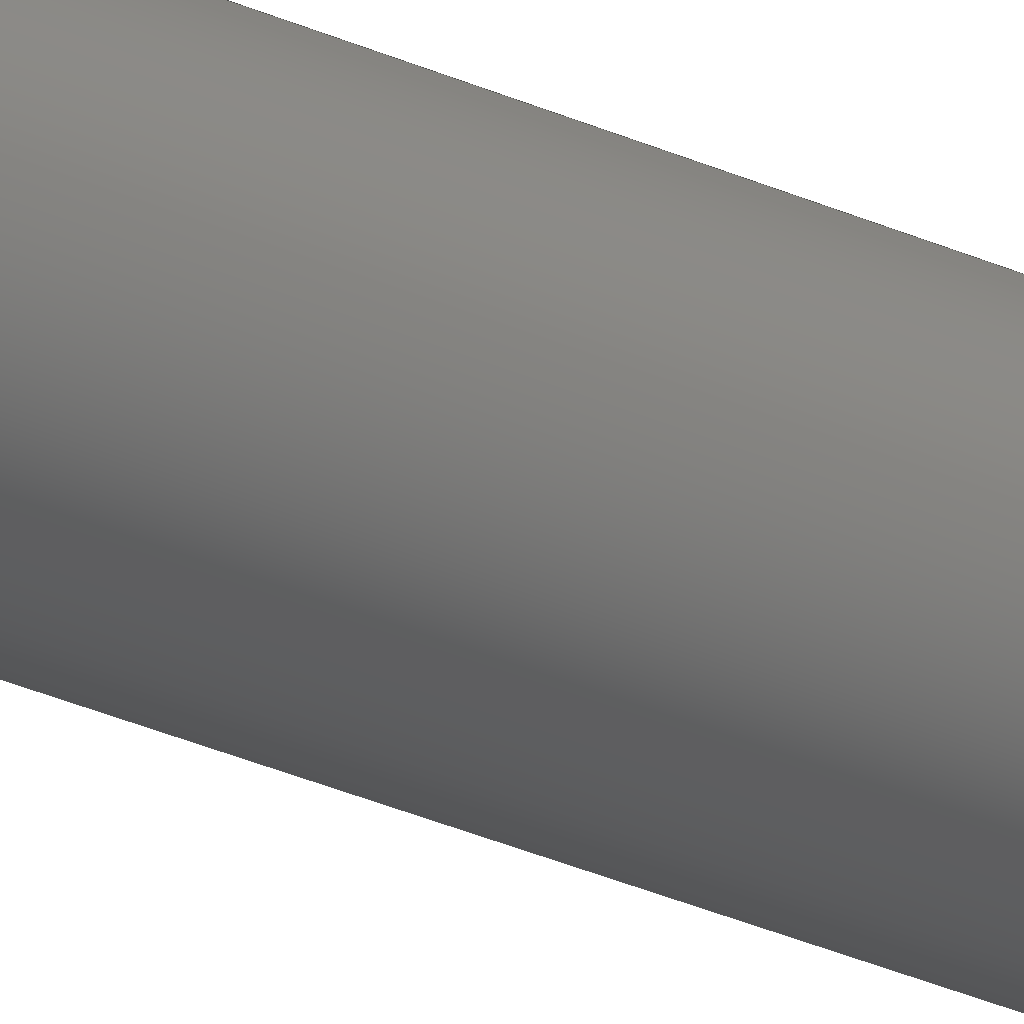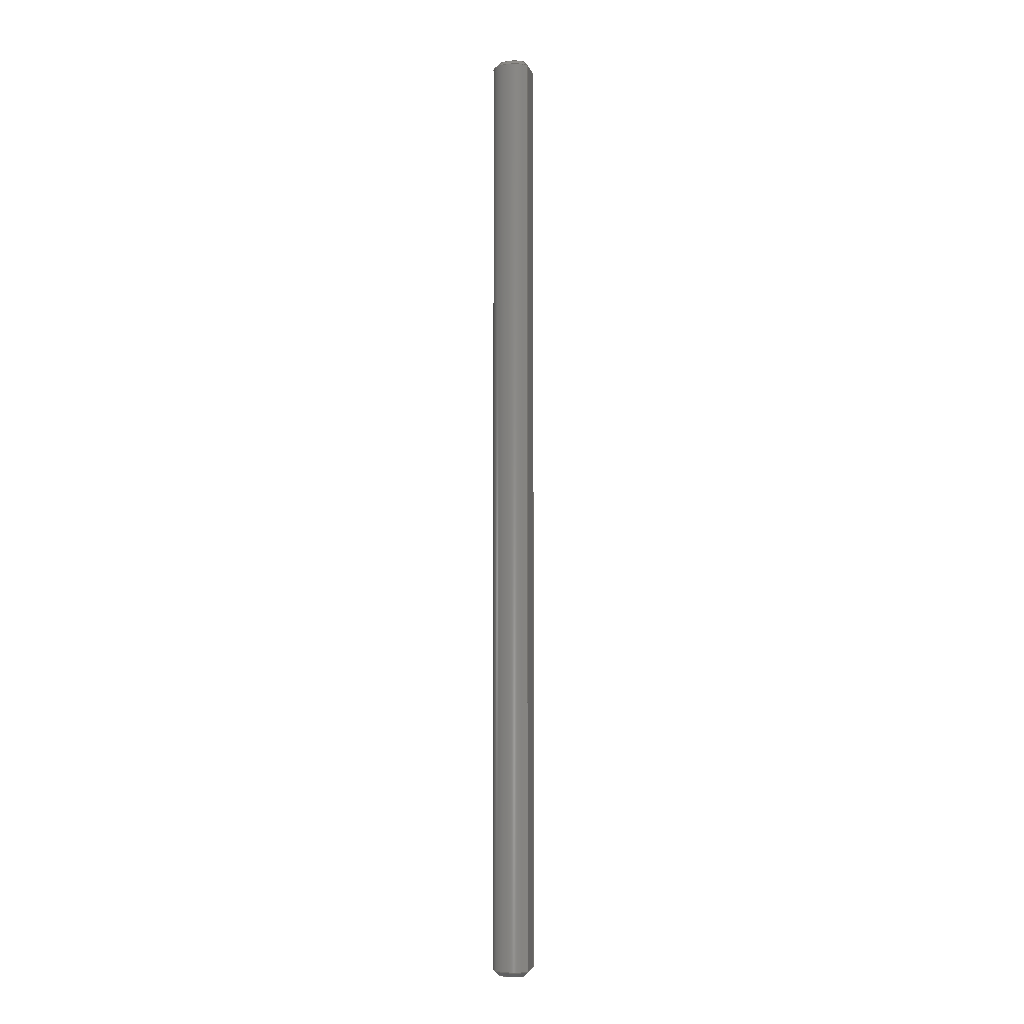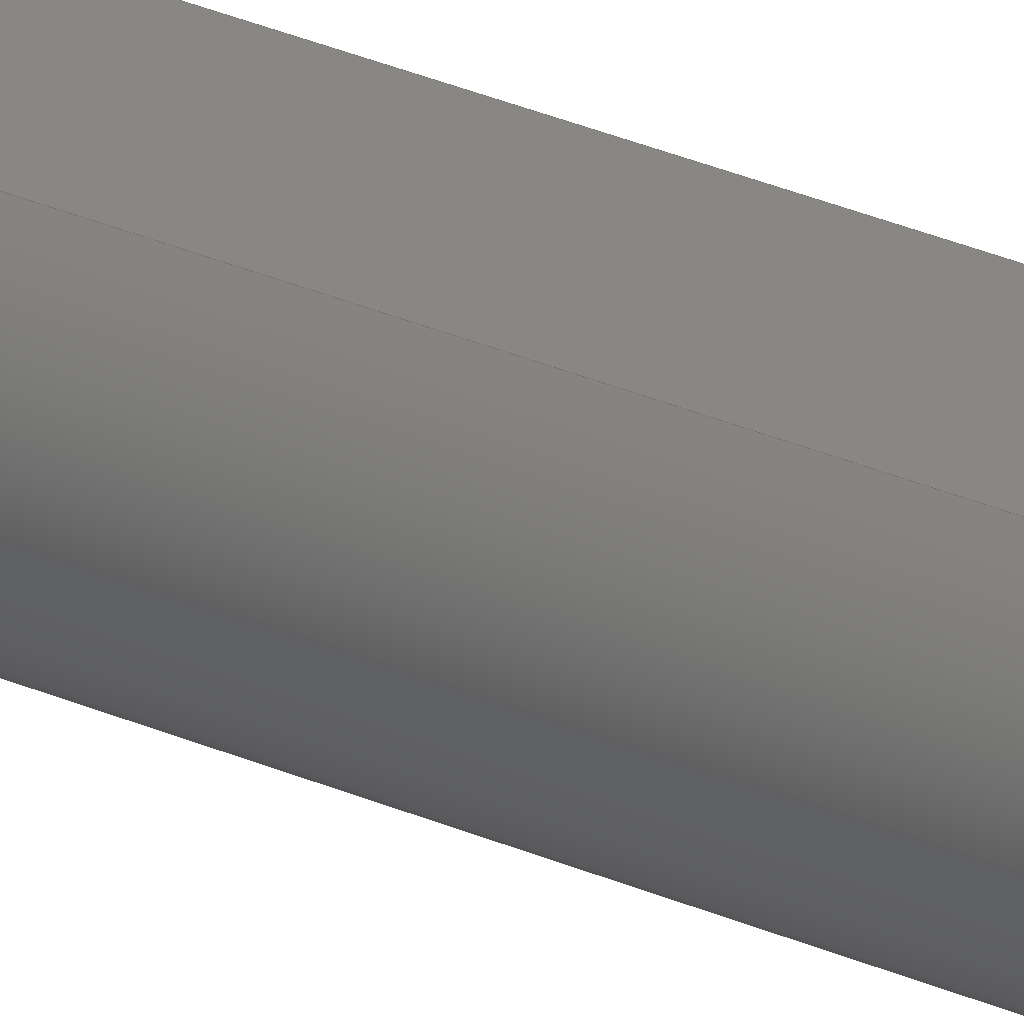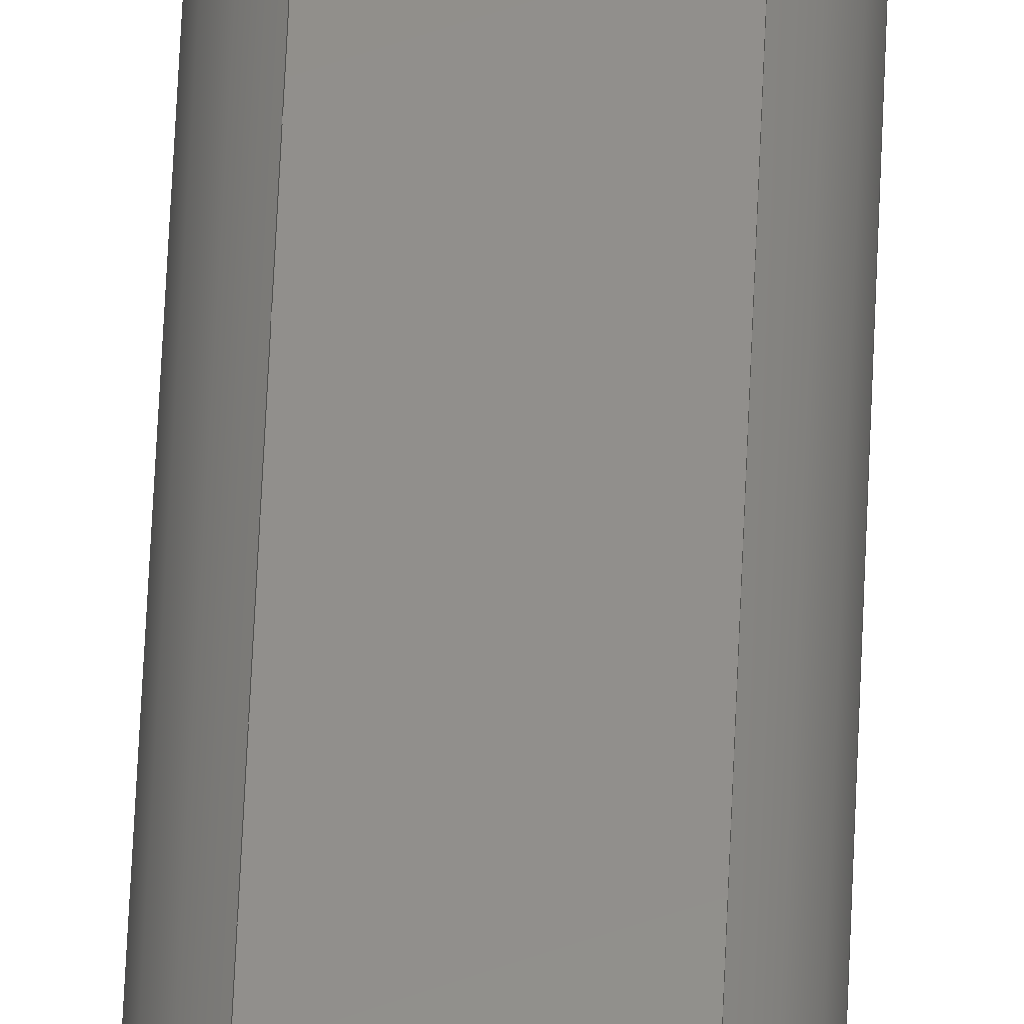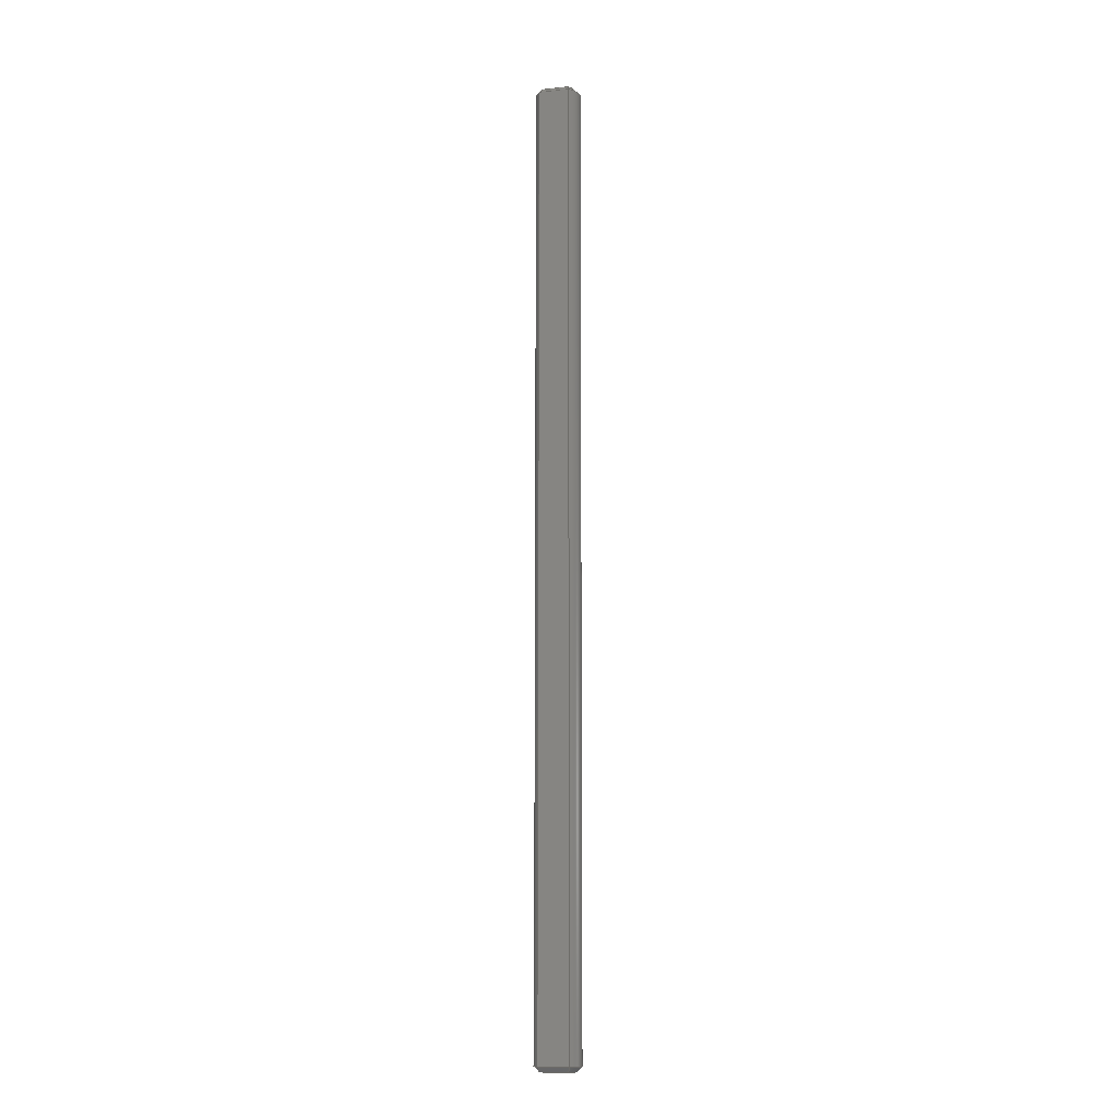
<metadata>
{"format":"step","ext":"step","renderer":"f3d","projection":"perspective","resolution":1024,"background":"white","views":[{"elev":-25.6,"azim":-127.7,"up":"+Y"},{"elev":-3.9,"azim":102.0,"up":"+Z"},{"elev":25.1,"azim":-52.8,"up":"+Y"},{"elev":51.2,"azim":-177.8,"up":"+Y"},{"elev":-10.9,"azim":-165.0,"up":"+Z"}]}
</metadata>
<code>
ISO-10303-21;
DATA;
#1=MECHANICAL_DESIGN_GEOMETRIC_PRESENTATION_REPRESENTATION('',(#4),#218);
#2=SHAPE_REPRESENTATION_RELATIONSHIP('SRR','None',#225,#3);
#3=ADVANCED_BREP_SHAPE_REPRESENTATION('',(#5),#217);
#4=STYLED_ITEM('',(#234),#5);
#5=MANIFOLD_SOLID_BREP('Solid1',#108);
#6=CYLINDRICAL_SURFACE('',#139,2.381);
#7=CIRCLE('',#130,2.381);
#8=CIRCLE('',#131,1.881);
#9=CIRCLE('',#136,2.381);
#10=CIRCLE('',#137,1.881);
#11=CONICAL_SURFACE('',#129,2.131,0.7854);
#12=CONICAL_SURFACE('',#135,2.131,0.7854);
#13=FACE_OUTER_BOUND('',#21,.T.);
#14=FACE_OUTER_BOUND('',#22,.T.);
#15=FACE_OUTER_BOUND('',#23,.T.);
#16=FACE_OUTER_BOUND('',#24,.T.);
#17=FACE_OUTER_BOUND('',#25,.T.);
#18=FACE_OUTER_BOUND('',#26,.T.);
#19=FACE_OUTER_BOUND('',#27,.T.);
#20=FACE_OUTER_BOUND('',#28,.T.);
#21=EDGE_LOOP('',(#67,#68,#69,#70));
#22=EDGE_LOOP('',(#71,#72,#73,#74));
#23=EDGE_LOOP('',(#75,#76,#77,#78));
#24=EDGE_LOOP('',(#79,#80));
#25=EDGE_LOOP('',(#81,#82,#83,#84));
#26=EDGE_LOOP('',(#85,#86,#87,#88));
#27=EDGE_LOOP('',(#89,#90));
#28=EDGE_LOOP('',(#91,#92,#93,#94));
#29=B_SPLINE_CURVE_WITH_KNOTS('',3,(#178,#179,#180,#181),.UNSPECIFIED.,
 .F.,.F.,(4,4),(0,0.07324),.UNSPECIFIED.);
#30=B_SPLINE_CURVE_WITH_KNOTS('',3,(#184,#185,#186,#187),.UNSPECIFIED.,
 .F.,.F.,(4,4),(0,0.07324),.UNSPECIFIED.);
#31=B_SPLINE_CURVE_WITH_KNOTS('',3,(#202,#203,#204,#205),.UNSPECIFIED.,
 .F.,.F.,(4,4),(0,0.07324),.UNSPECIFIED.);
#32=B_SPLINE_CURVE_WITH_KNOTS('',3,(#206,#207,#208,#209),.UNSPECIFIED.,
 .F.,.F.,(4,4),(0,0.07324),.UNSPECIFIED.);
#33=LINE('',#176,#39);
#34=LINE('',#183,#40);
#35=LINE('',#193,#41);
#36=LINE('',#195,#42);
#37=LINE('',#196,#43);
#38=LINE('',#201,#44);
#39=VECTOR('',#144,10);
#40=VECTOR('',#145,10);
#41=VECTOR('',#154,10);
#42=VECTOR('',#155,10);
#43=VECTOR('',#156,10);
#44=VECTOR('',#161,10);
#45=VERTEX_POINT('',#174);
#46=VERTEX_POINT('',#175);
#47=VERTEX_POINT('',#177);
#48=VERTEX_POINT('',#182);
#49=VERTEX_POINT('',#192);
#50=VERTEX_POINT('',#194);
#51=VERTEX_POINT('',#199);
#52=VERTEX_POINT('',#200);
#53=EDGE_CURVE('',#45,#46,#33,.T.);
#54=EDGE_CURVE('',#46,#47,#29,.T.);
#55=EDGE_CURVE('',#47,#48,#34,.T.);
#56=EDGE_CURVE('',#45,#48,#30,.T.);
#57=EDGE_CURVE('',#48,#47,#7,.T.);
#58=EDGE_CURVE('',#46,#45,#8,.T.);
#59=EDGE_CURVE('',#49,#47,#35,.T.);
#60=EDGE_CURVE('',#50,#49,#36,.T.);
#61=EDGE_CURVE('',#48,#50,#37,.T.);
#62=EDGE_CURVE('',#51,#52,#38,.T.);
#63=EDGE_CURVE('',#52,#50,#31,.T.);
#64=EDGE_CURVE('',#51,#49,#32,.T.);
#65=EDGE_CURVE('',#49,#50,#9,.T.);
#66=EDGE_CURVE('',#52,#51,#10,.T.);
#67=ORIENTED_EDGE('',*,*,#53,.T.);
#68=ORIENTED_EDGE('',*,*,#54,.T.);
#69=ORIENTED_EDGE('',*,*,#55,.T.);
#70=ORIENTED_EDGE('',*,*,#56,.F.);
#71=ORIENTED_EDGE('',*,*,#57,.T.);
#72=ORIENTED_EDGE('',*,*,#54,.F.);
#73=ORIENTED_EDGE('',*,*,#58,.T.);
#74=ORIENTED_EDGE('',*,*,#56,.T.);
#75=ORIENTED_EDGE('',*,*,#55,.F.);
#76=ORIENTED_EDGE('',*,*,#59,.F.);
#77=ORIENTED_EDGE('',*,*,#60,.F.);
#78=ORIENTED_EDGE('',*,*,#61,.F.);
#79=ORIENTED_EDGE('',*,*,#53,.F.);
#80=ORIENTED_EDGE('',*,*,#58,.F.);
#81=ORIENTED_EDGE('',*,*,#62,.T.);
#82=ORIENTED_EDGE('',*,*,#63,.T.);
#83=ORIENTED_EDGE('',*,*,#60,.T.);
#84=ORIENTED_EDGE('',*,*,#64,.F.);
#85=ORIENTED_EDGE('',*,*,#65,.T.);
#86=ORIENTED_EDGE('',*,*,#63,.F.);
#87=ORIENTED_EDGE('',*,*,#66,.T.);
#88=ORIENTED_EDGE('',*,*,#64,.T.);
#89=ORIENTED_EDGE('',*,*,#62,.F.);
#90=ORIENTED_EDGE('',*,*,#66,.F.);
#91=ORIENTED_EDGE('',*,*,#57,.F.);
#92=ORIENTED_EDGE('',*,*,#61,.T.);
#93=ORIENTED_EDGE('',*,*,#65,.F.);
#94=ORIENTED_EDGE('',*,*,#59,.T.);
#95=PLANE('',#128);
#96=PLANE('',#132);
#97=PLANE('',#133);
#98=PLANE('',#134);
#99=PLANE('',#138);
#100=ADVANCED_FACE('',(#13),#95,.T.);
#101=ADVANCED_FACE('',(#14),#11,.T.);
#102=ADVANCED_FACE('',(#15),#96,.T.);
#103=ADVANCED_FACE('',(#16),#97,.F.);
#104=ADVANCED_FACE('',(#17),#98,.T.);
#105=ADVANCED_FACE('',(#18),#12,.T.);
#106=ADVANCED_FACE('',(#19),#99,.T.);
#107=ADVANCED_FACE('',(#20),#6,.T.);
#108=CLOSED_SHELL('',(#100,#101,#102,#103,#104,#105,#106,#107));
#109=DERIVED_UNIT_ELEMENT(#111,0);
#110=DERIVED_UNIT_ELEMENT(#220,0);
#111=(
MASS_UNIT()
NAMED_UNIT(*)
SI_UNIT($,.GRAM.)
);
#112=DERIVED_UNIT((#109,#110));
#113=MEASURE_REPRESENTATION_ITEM('density measure',
POSITIVE_RATIO_MEASURE(1),#112);
#114=PROPERTY_DEFINITION_REPRESENTATION(#119,#116);
#115=PROPERTY_DEFINITION_REPRESENTATION(#120,#117);
#116=REPRESENTATION('material name',(#118),#217);
#117=REPRESENTATION('density',(#113),#217);
#118=DESCRIPTIVE_REPRESENTATION_ITEM('Generic','Generic');
#119=PROPERTY_DEFINITION('material property','material name',#227);
#120=PROPERTY_DEFINITION('material property','density of part',#227);
#121=DATE_TIME_ROLE('creation_date');
#122=APPLIED_DATE_AND_TIME_ASSIGNMENT(#123,#121,(#227));
#123=DATE_AND_TIME(#124,#125);
#124=CALENDAR_DATE(2020,31,10);
#125=LOCAL_TIME(16,19,41,#126);
#126=COORDINATED_UNIVERSAL_TIME_OFFSET(0,0,.BEHIND.);
#127=AXIS2_PLACEMENT_3D('placement',#172,#140,#141);
#128=AXIS2_PLACEMENT_3D('',#173,#142,#143);
#129=AXIS2_PLACEMENT_3D('',#188,#146,#147);
#130=AXIS2_PLACEMENT_3D('',#189,#148,#149);
#131=AXIS2_PLACEMENT_3D('',#190,#150,#151);
#132=AXIS2_PLACEMENT_3D('',#191,#152,#153);
#133=AXIS2_PLACEMENT_3D('',#197,#157,#158);
#134=AXIS2_PLACEMENT_3D('',#198,#159,#160);
#135=AXIS2_PLACEMENT_3D('',#210,#162,#163);
#136=AXIS2_PLACEMENT_3D('',#211,#164,#165);
#137=AXIS2_PLACEMENT_3D('',#212,#166,#167);
#138=AXIS2_PLACEMENT_3D('',#213,#168,#169);
#139=AXIS2_PLACEMENT_3D('',#214,#170,#171);
#140=DIRECTION('axis',(0,0,1));
#141=DIRECTION('refdir',(1,0,0));
#142=DIRECTION('center_axis',(0,0.7071,-0.7071));
#143=DIRECTION('ref_axis',(-1,0,0));
#144=DIRECTION('',(-1,0,0));
#145=DIRECTION('',(1,0,0));
#146=DIRECTION('center_axis',(0,0,1));
#147=DIRECTION('ref_axis',(0.6667,-0.7454,0));
#148=DIRECTION('center_axis',(0,0,-1));
#149=DIRECTION('ref_axis',(0.6667,-0.7454,0));
#150=DIRECTION('center_axis',(0,0,1));
#151=DIRECTION('ref_axis',(0.6667,-0.7454,0));
#152=DIRECTION('center_axis',(0,1,0));
#153=DIRECTION('ref_axis',(-1,0,0));
#154=DIRECTION('',(0,0,-1));
#155=DIRECTION('',(-1,0,0));
#156=DIRECTION('',(0,0,1));
#157=DIRECTION('center_axis',(0,0,1));
#158=DIRECTION('ref_axis',(1,0,0));
#159=DIRECTION('center_axis',(0,0.7071,0.7071));
#160=DIRECTION('ref_axis',(1,0,0));
#161=DIRECTION('',(1,0,0));
#162=DIRECTION('center_axis',(0,0,-1));
#163=DIRECTION('ref_axis',(0.6667,-0.7454,0));
#164=DIRECTION('center_axis',(0,0,1));
#165=DIRECTION('ref_axis',(0.6667,-0.7454,0));
#166=DIRECTION('center_axis',(0,0,-1));
#167=DIRECTION('ref_axis',(0.6667,-0.7454,0));
#168=DIRECTION('center_axis',(0,0,1));
#169=DIRECTION('ref_axis',(1,0,0));
#170=DIRECTION('center_axis',(0,0,1));
#171=DIRECTION('ref_axis',(-0.6667,0.7454,0));
#172=CARTESIAN_POINT('',(0,0,0));
#173=CARTESIAN_POINT('Origin',(0.7937,1.525,-50.55));
#174=CARTESIAN_POINT('',(1.383,1.275,-50.8));
#175=CARTESIAN_POINT('',(-1.383,1.275,-50.8));
#176=CARTESIAN_POINT('',(0.7937,1.275,-50.8));
#177=CARTESIAN_POINT('',(-1.587,1.775,-50.3));
#178=CARTESIAN_POINT('Ctrl Pts',(-1.383,1.275,-50.8));
#179=CARTESIAN_POINT('Ctrl Pts',(-1.456,1.44,-50.64));
#180=CARTESIAN_POINT('Ctrl Pts',(-1.524,1.608,-50.47));
#181=CARTESIAN_POINT('Ctrl Pts',(-1.587,1.775,-50.3));
#182=CARTESIAN_POINT('',(1.587,1.775,-50.3));
#183=CARTESIAN_POINT('',(0.7937,1.775,-50.3));
#184=CARTESIAN_POINT('Ctrl Pts',(1.383,1.275,-50.8));
#185=CARTESIAN_POINT('Ctrl Pts',(1.456,1.44,-50.64));
#186=CARTESIAN_POINT('Ctrl Pts',(1.524,1.608,-50.47));
#187=CARTESIAN_POINT('Ctrl Pts',(1.587,1.775,-50.3));
#188=CARTESIAN_POINT('Origin',(0,0,-50.55));
#189=CARTESIAN_POINT('Origin',(0,0,-50.3));
#190=CARTESIAN_POINT('Origin',(0,0,-50.8));
#191=CARTESIAN_POINT('Origin',(1.587,1.775,0));
#192=CARTESIAN_POINT('',(-1.587,1.775,50.3));
#193=CARTESIAN_POINT('',(-1.587,1.775,0));
#194=CARTESIAN_POINT('',(1.587,1.775,50.3));
#195=CARTESIAN_POINT('',(0.7937,1.775,50.3));
#196=CARTESIAN_POINT('',(1.587,1.775,0));
#197=CARTESIAN_POINT('Origin',(-1.849e-16,-0.002978,
-50.8));
#198=CARTESIAN_POINT('Origin',(0.7937,1.525,50.55));
#199=CARTESIAN_POINT('',(-1.383,1.275,50.8));
#200=CARTESIAN_POINT('',(1.383,1.275,50.8));
#201=CARTESIAN_POINT('',(0.7937,1.275,50.8));
#202=CARTESIAN_POINT('Ctrl Pts',(1.383,1.275,50.8));
#203=CARTESIAN_POINT('Ctrl Pts',(1.456,1.44,50.64));
#204=CARTESIAN_POINT('Ctrl Pts',(1.524,1.608,50.47));
#205=CARTESIAN_POINT('Ctrl Pts',(1.587,1.775,50.3));
#206=CARTESIAN_POINT('Ctrl Pts',(-1.383,1.275,50.8));
#207=CARTESIAN_POINT('Ctrl Pts',(-1.456,1.44,50.64));
#208=CARTESIAN_POINT('Ctrl Pts',(-1.524,1.608,50.47));
#209=CARTESIAN_POINT('Ctrl Pts',(-1.587,1.775,50.3));
#210=CARTESIAN_POINT('Origin',(0,0,50.55));
#211=CARTESIAN_POINT('Origin',(0,0,50.3));
#212=CARTESIAN_POINT('Origin',(0,0,50.8));
#213=CARTESIAN_POINT('Origin',(-1.849e-16,-0.002978,
50.8));
#214=CARTESIAN_POINT('Origin',(0,0,0));
#215=UNCERTAINTY_MEASURE_WITH_UNIT(LENGTH_MEASURE(0.01),#219,
'DISTANCE_ACCURACY_VALUE',
'Maximum model space distance between geometric entities at asserted c
onnectivities');
#216=UNCERTAINTY_MEASURE_WITH_UNIT(LENGTH_MEASURE(0.01),#219,
'DISTANCE_ACCURACY_VALUE',
'Maximum model space distance between geometric entities at asserted c
onnectivities');
#217=(
GEOMETRIC_REPRESENTATION_CONTEXT(3)
GLOBAL_UNCERTAINTY_ASSIGNED_CONTEXT((#215))
GLOBAL_UNIT_ASSIGNED_CONTEXT((#219,#222,#221))
REPRESENTATION_CONTEXT('','3D')
);
#218=(
GEOMETRIC_REPRESENTATION_CONTEXT(3)
GLOBAL_UNCERTAINTY_ASSIGNED_CONTEXT((#216))
GLOBAL_UNIT_ASSIGNED_CONTEXT((#219,#222,#221))
REPRESENTATION_CONTEXT('','3D')
);
#219=(
LENGTH_UNIT()
NAMED_UNIT(*)
SI_UNIT(.MILLI.,.METRE.)
);
#220=(
LENGTH_UNIT()
NAMED_UNIT(*)
SI_UNIT(.CENTI.,.METRE.)
);
#221=(
NAMED_UNIT(*)
SI_UNIT($,.STERADIAN.)
SOLID_ANGLE_UNIT()
);
#222=(
NAMED_UNIT(*)
PLANE_ANGLE_UNIT()
SI_UNIT($,.RADIAN.)
);
#223=SHAPE_DEFINITION_REPRESENTATION(#224,#225);
#224=PRODUCT_DEFINITION_SHAPE('',$,#227);
#225=SHAPE_REPRESENTATION('',(#127),#217);
#226=PRODUCT_DEFINITION_CONTEXT('part definition',#231,'design');
#227=PRODUCT_DEFINITION('axle_3-16_4in','axle_3-16_4in',#228,#226);
#228=PRODUCT_DEFINITION_FORMATION('',$,#233);
#229=PRODUCT_RELATED_PRODUCT_CATEGORY('axle_3-16_4in','axle_3-16_4in',(#233));
#230=APPLICATION_PROTOCOL_DEFINITION('international standard',
'automotive_design',2009,#231);
#231=APPLICATION_CONTEXT(
'Core Data for Automotive Mechanical Design Process');
#232=PRODUCT_CONTEXT('part definition',#231,'mechanical');
#233=PRODUCT('axle_3-16_4in','axle_3-16_4in',$,(#232));
#234=PRESENTATION_STYLE_ASSIGNMENT((#235));
#235=SURFACE_STYLE_USAGE(.BOTH.,#236);
#236=SURFACE_SIDE_STYLE('',(#237));
#237=SURFACE_STYLE_FILL_AREA(#238);
#238=FILL_AREA_STYLE('',(#239));
#239=FILL_AREA_STYLE_COLOUR('',#240);
#240=COLOUR_RGB('',0.749,0.749,0.749);
ENDSEC;
END-ISO-10303-21;

</code>
